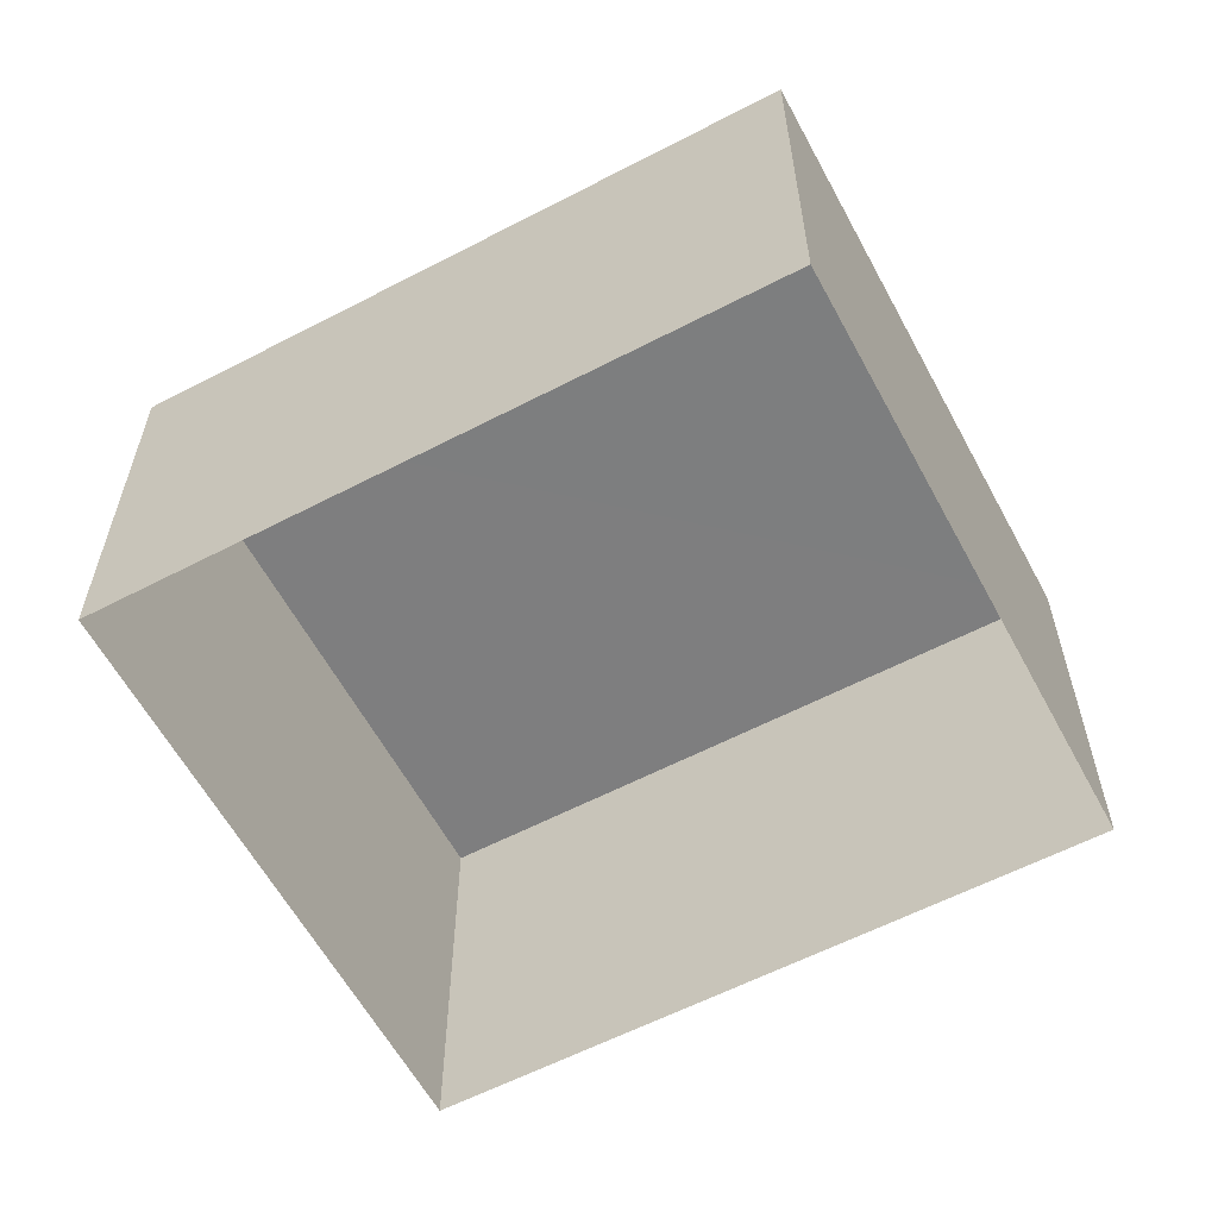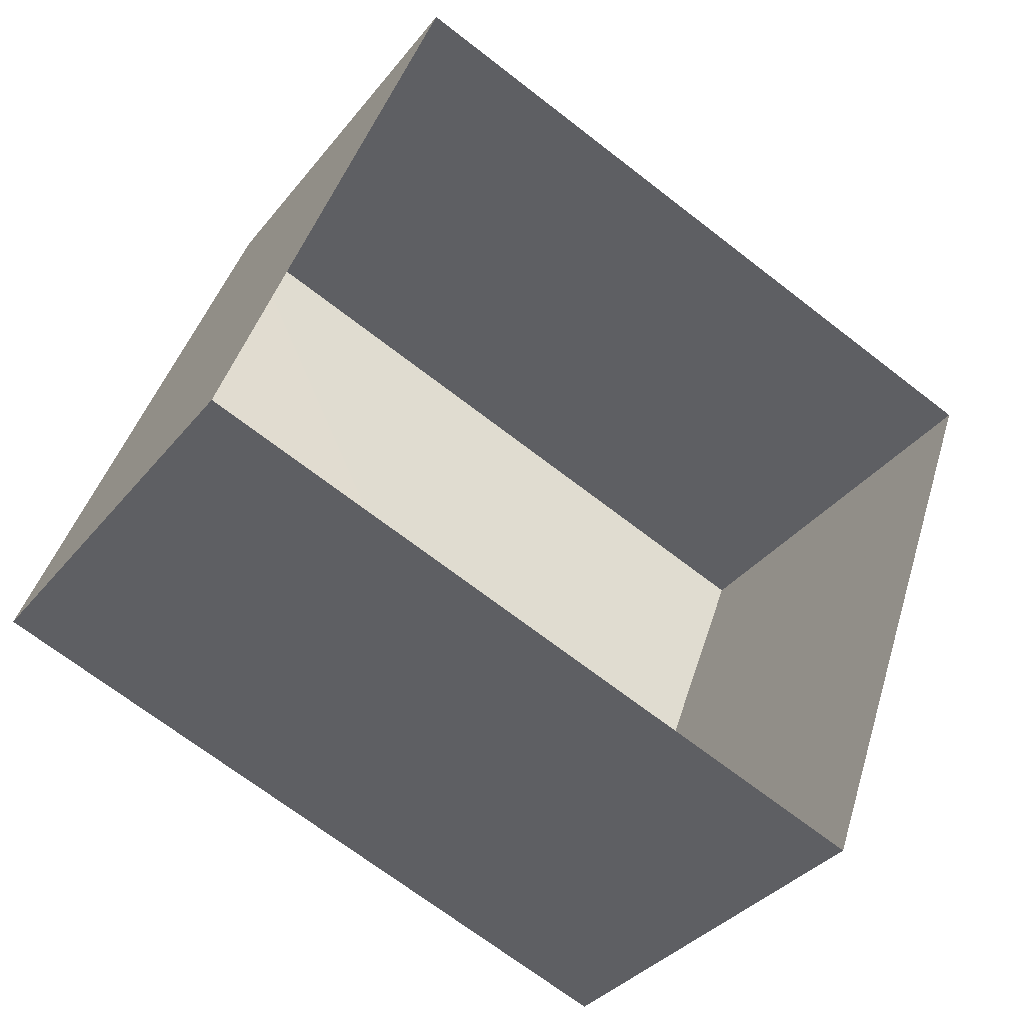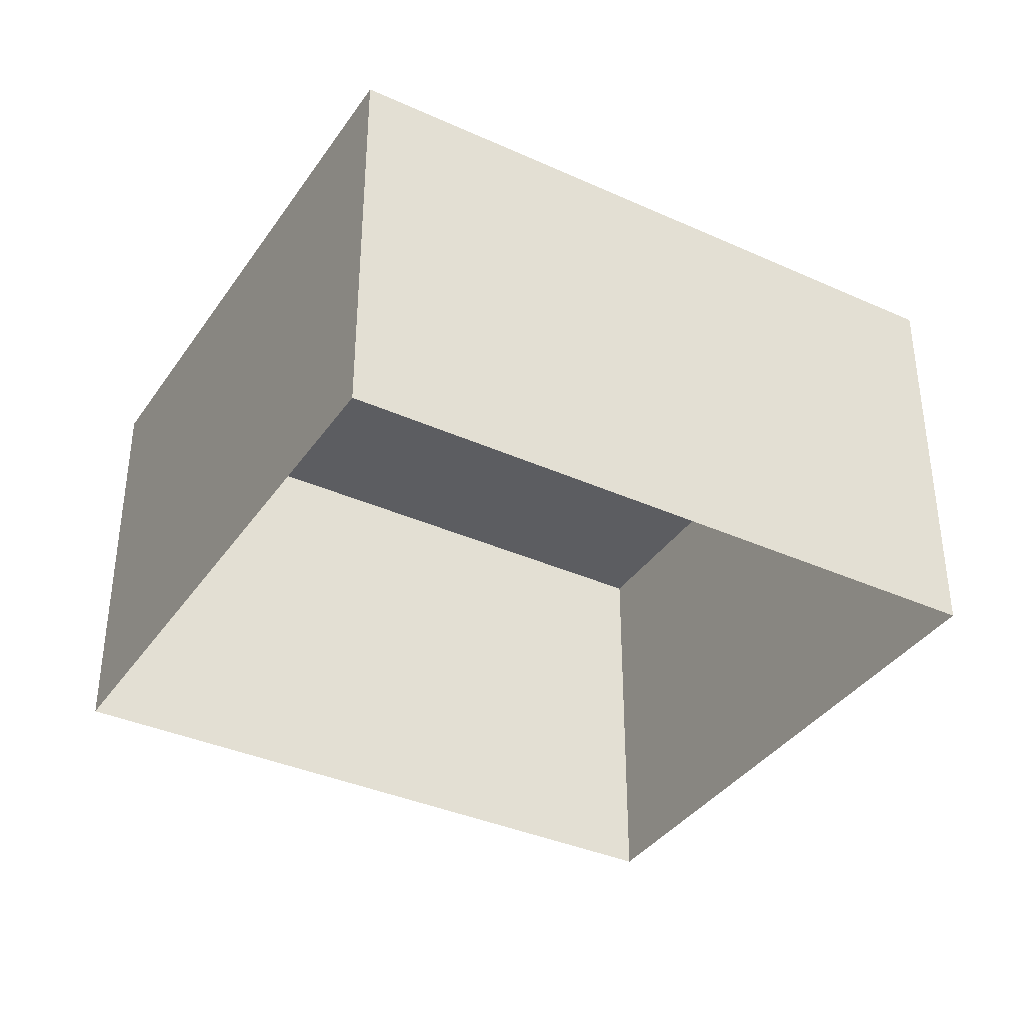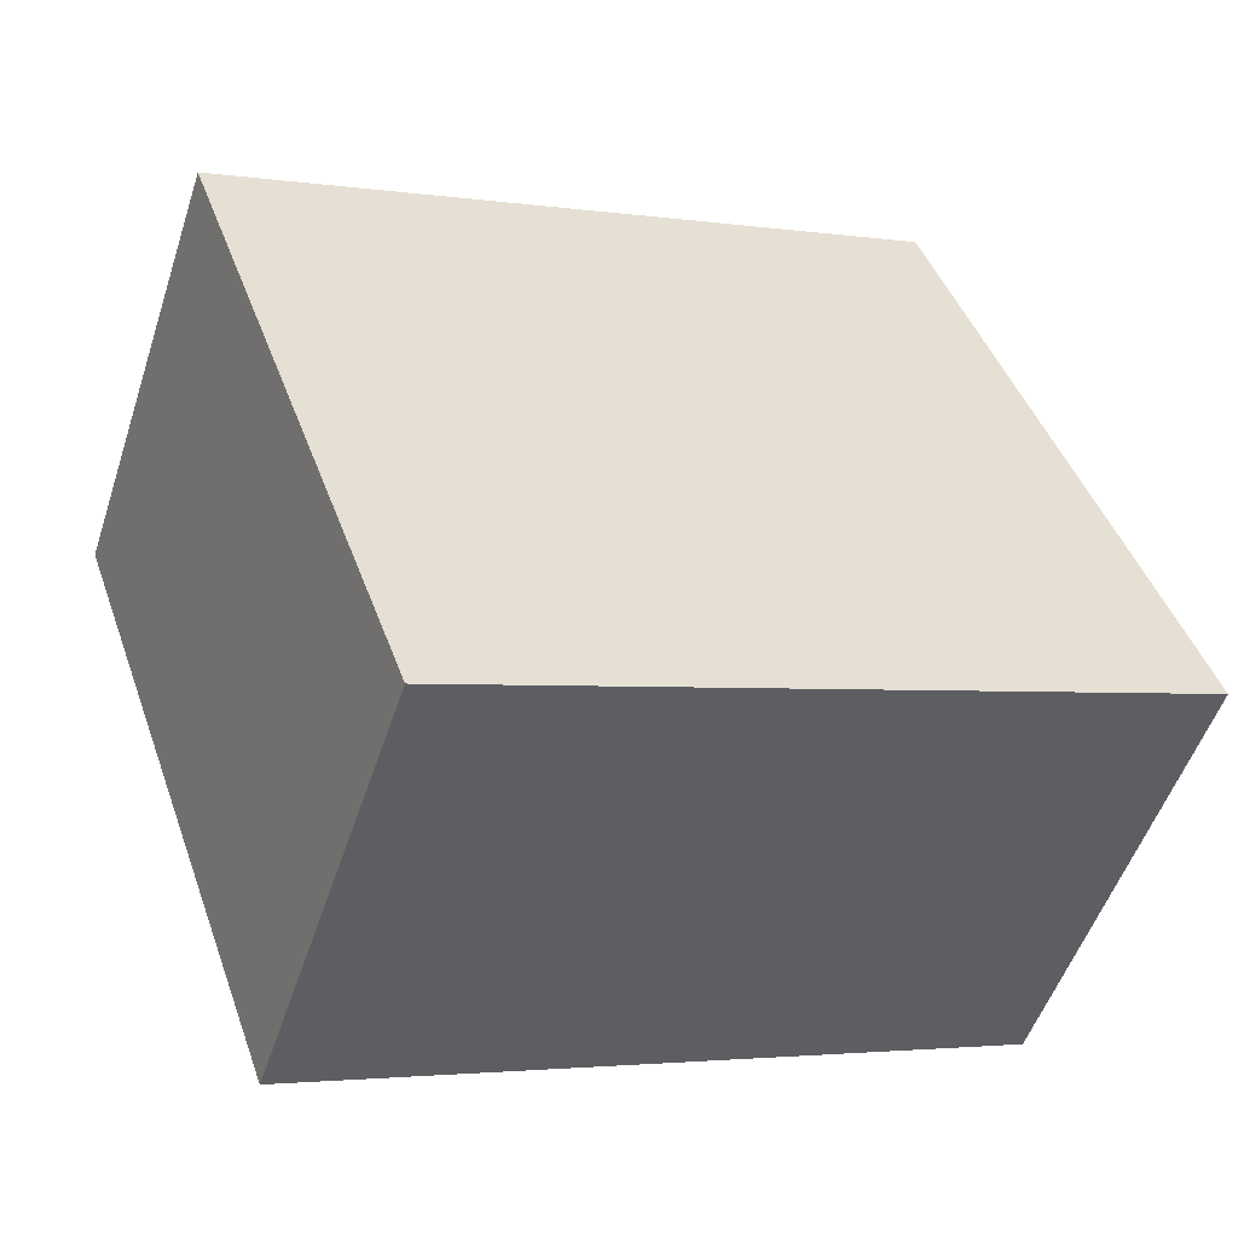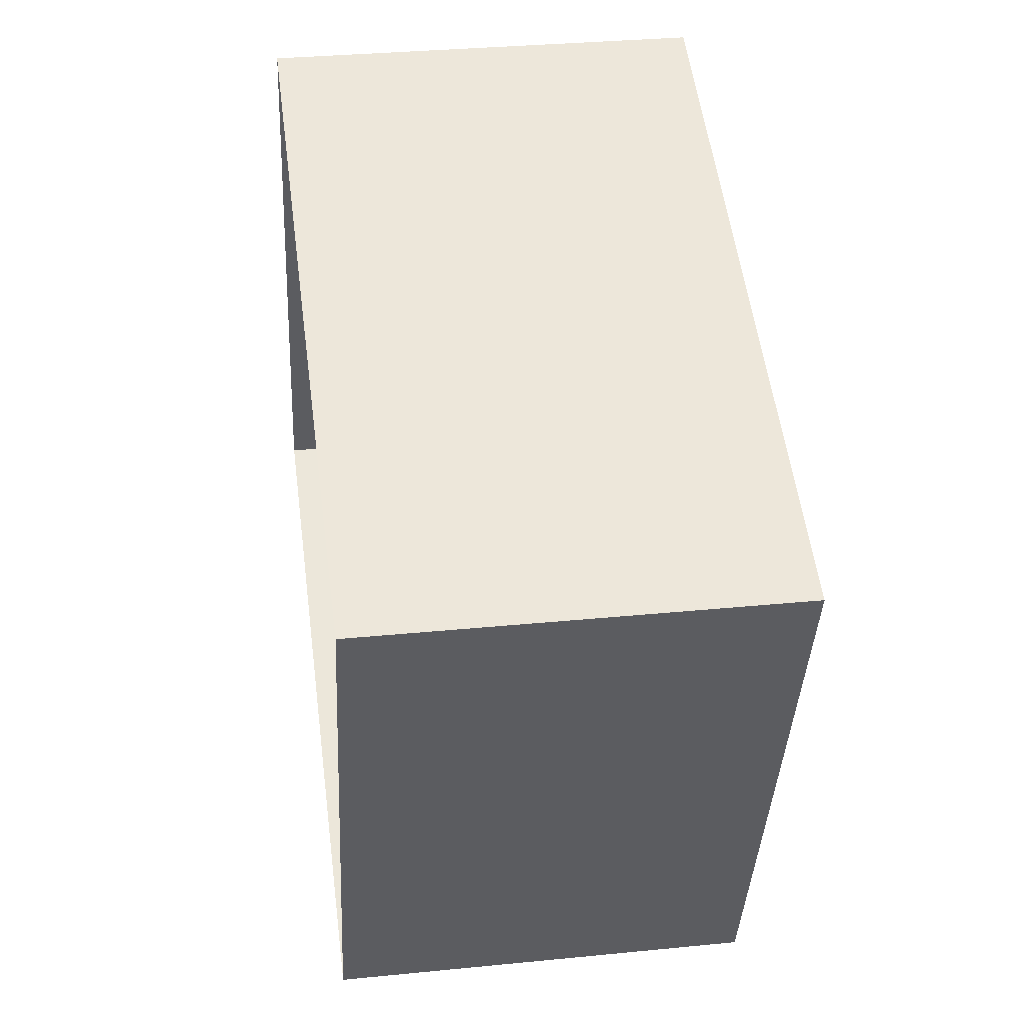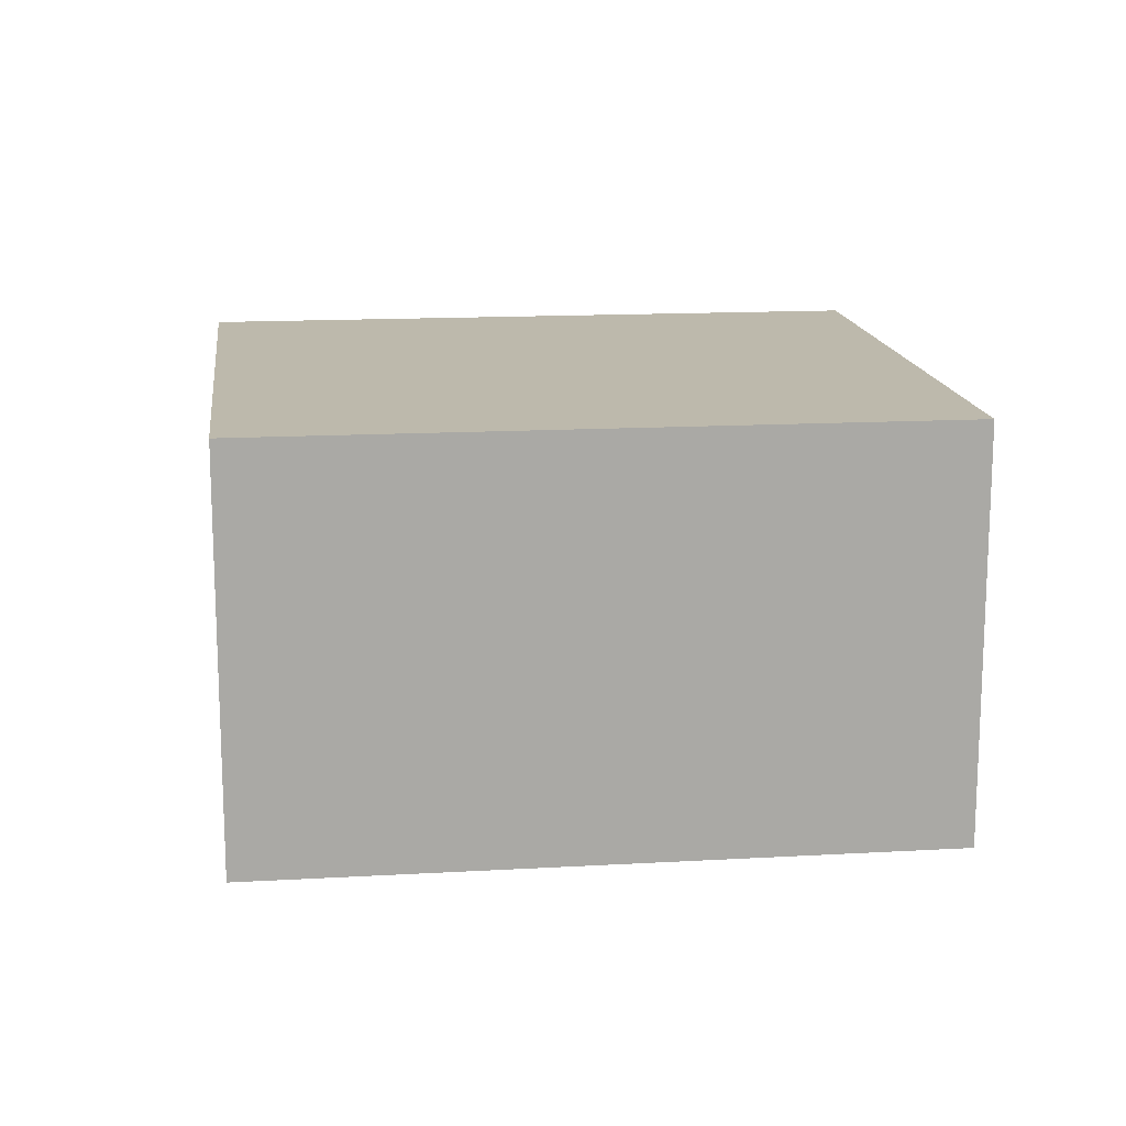
<metadata>
{"format":"obj","ext":"obj","renderer":"f3d","projection":"perspective","resolution":1024,"background":"white","views":[{"elev":-59.4,"azim":48.1,"up":"+Z"},{"elev":-35.3,"azim":147.1,"up":"+Y"},{"elev":-37.0,"azim":-10.2,"up":"+Z"},{"elev":-52.4,"azim":-18.0,"up":"+Y"},{"elev":33.2,"azim":-97.7,"up":"+Y"},{"elev":15.0,"azim":12.9,"up":"+Z"}]}
</metadata>
<code>
v -3.154e+05 4.046e+04 5.63
v -3.154e+05 4.047e+04 5.632
v -3.154e+05 4.047e+04 5.631
v -3.154e+05 4.046e+04 5.629
v -3.154e+05 4.046e+04 8.89
v -3.154e+05 4.046e+04 8.889
v -3.154e+05 4.047e+04 8.891
v -3.154e+05 4.047e+04 8.892
f 1 2 3
f 4 1 3
f 5 6 7
f 8 5 7
f 7 4 3
f 7 6 4
f 5 1 4
f 6 5 4
f 8 3 2
f 8 7 3
f 8 2 1
f 5 8 1

</code>
